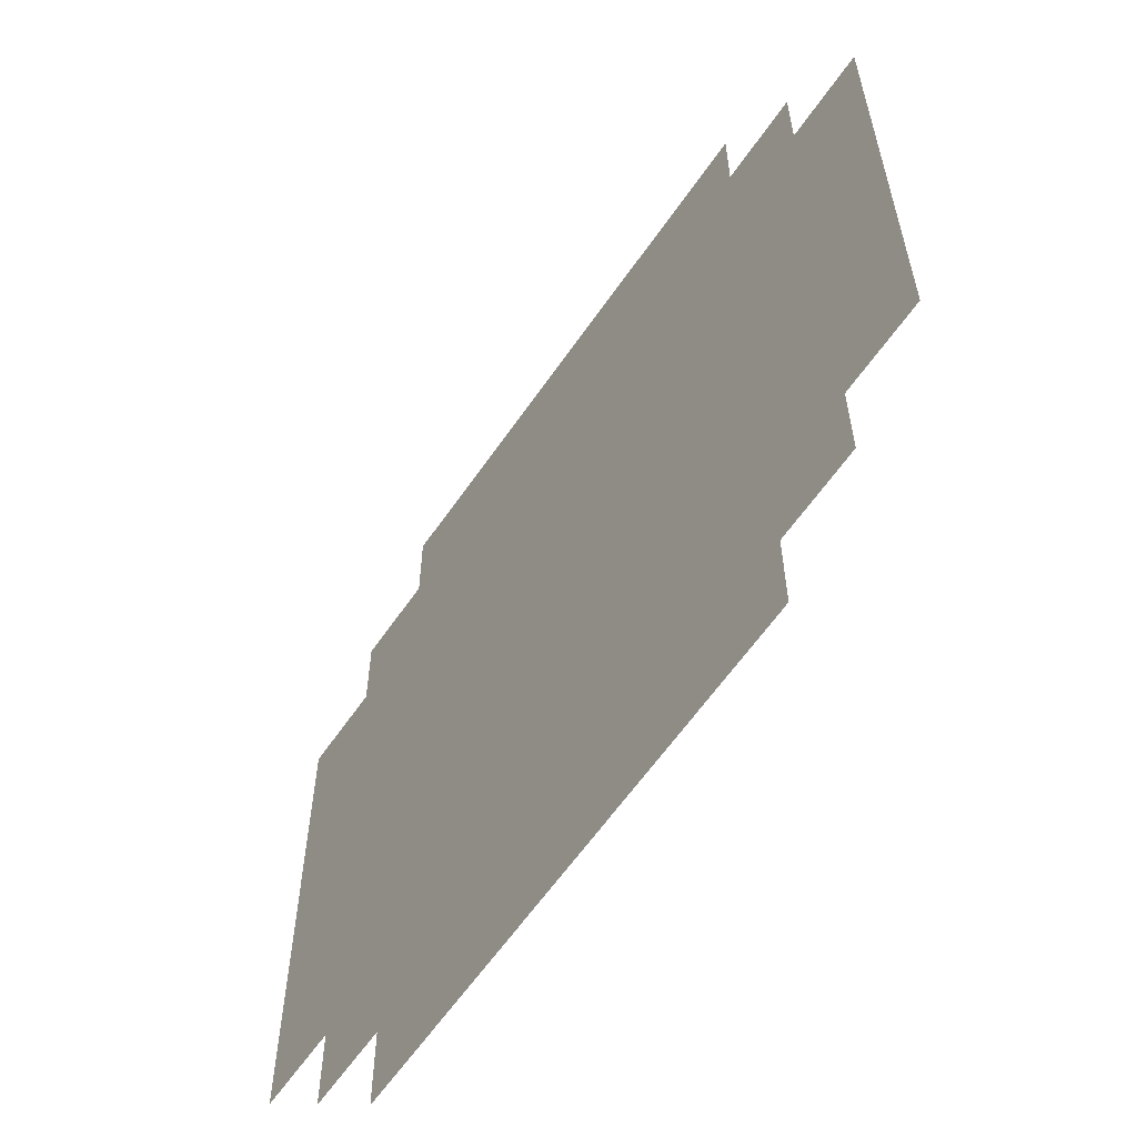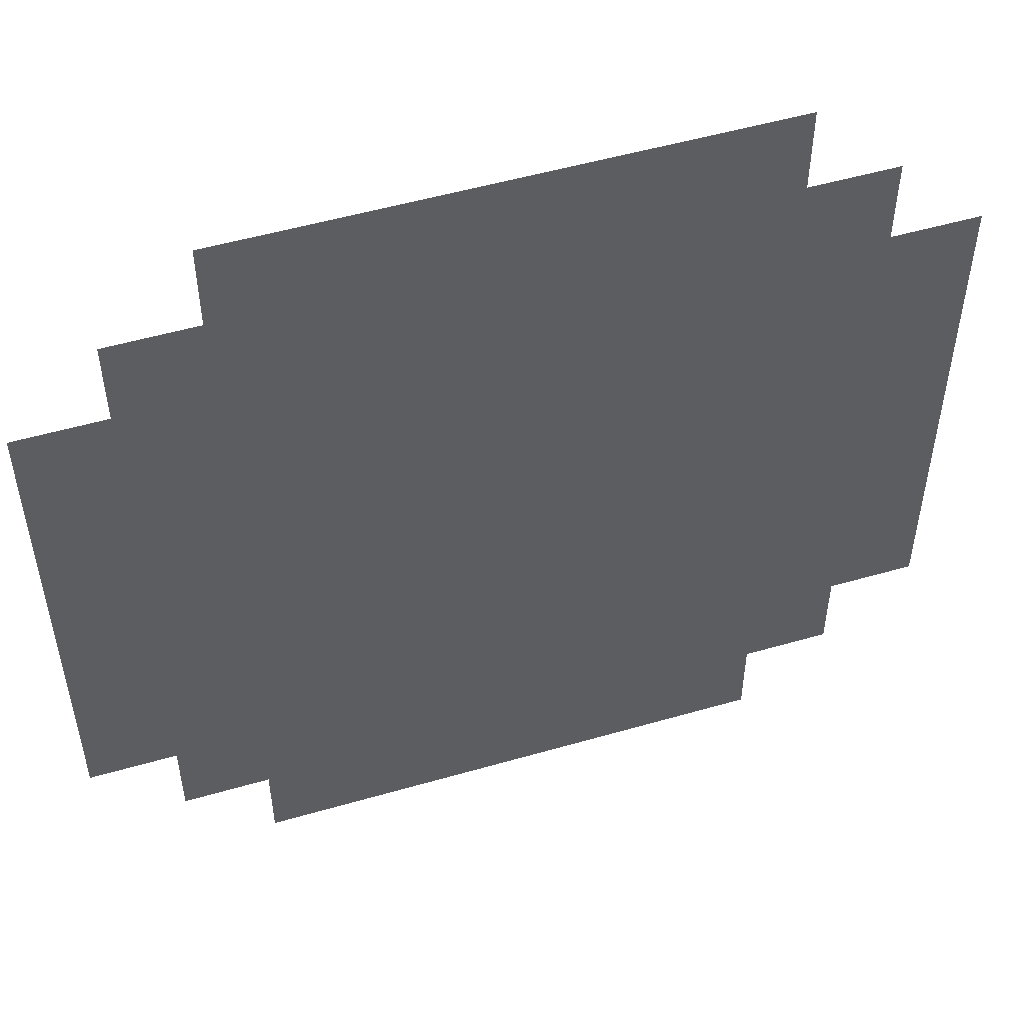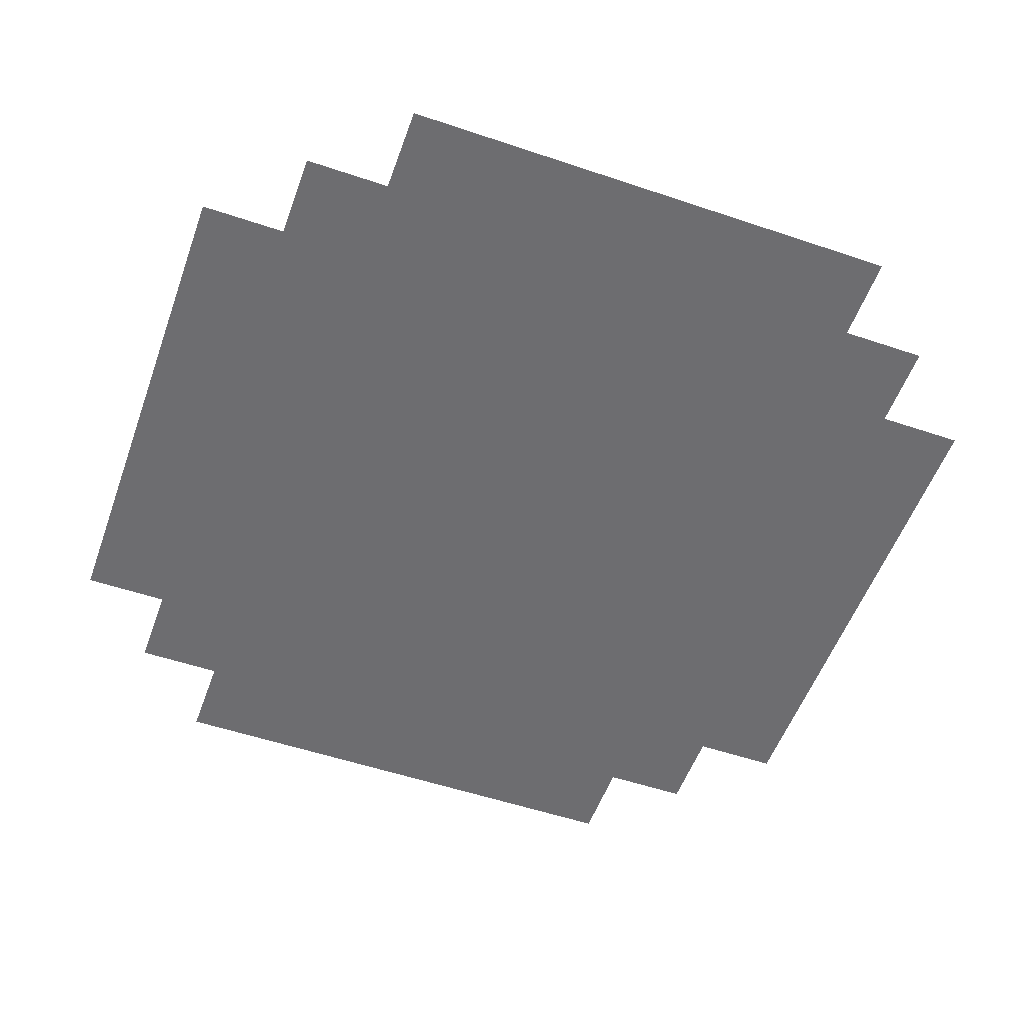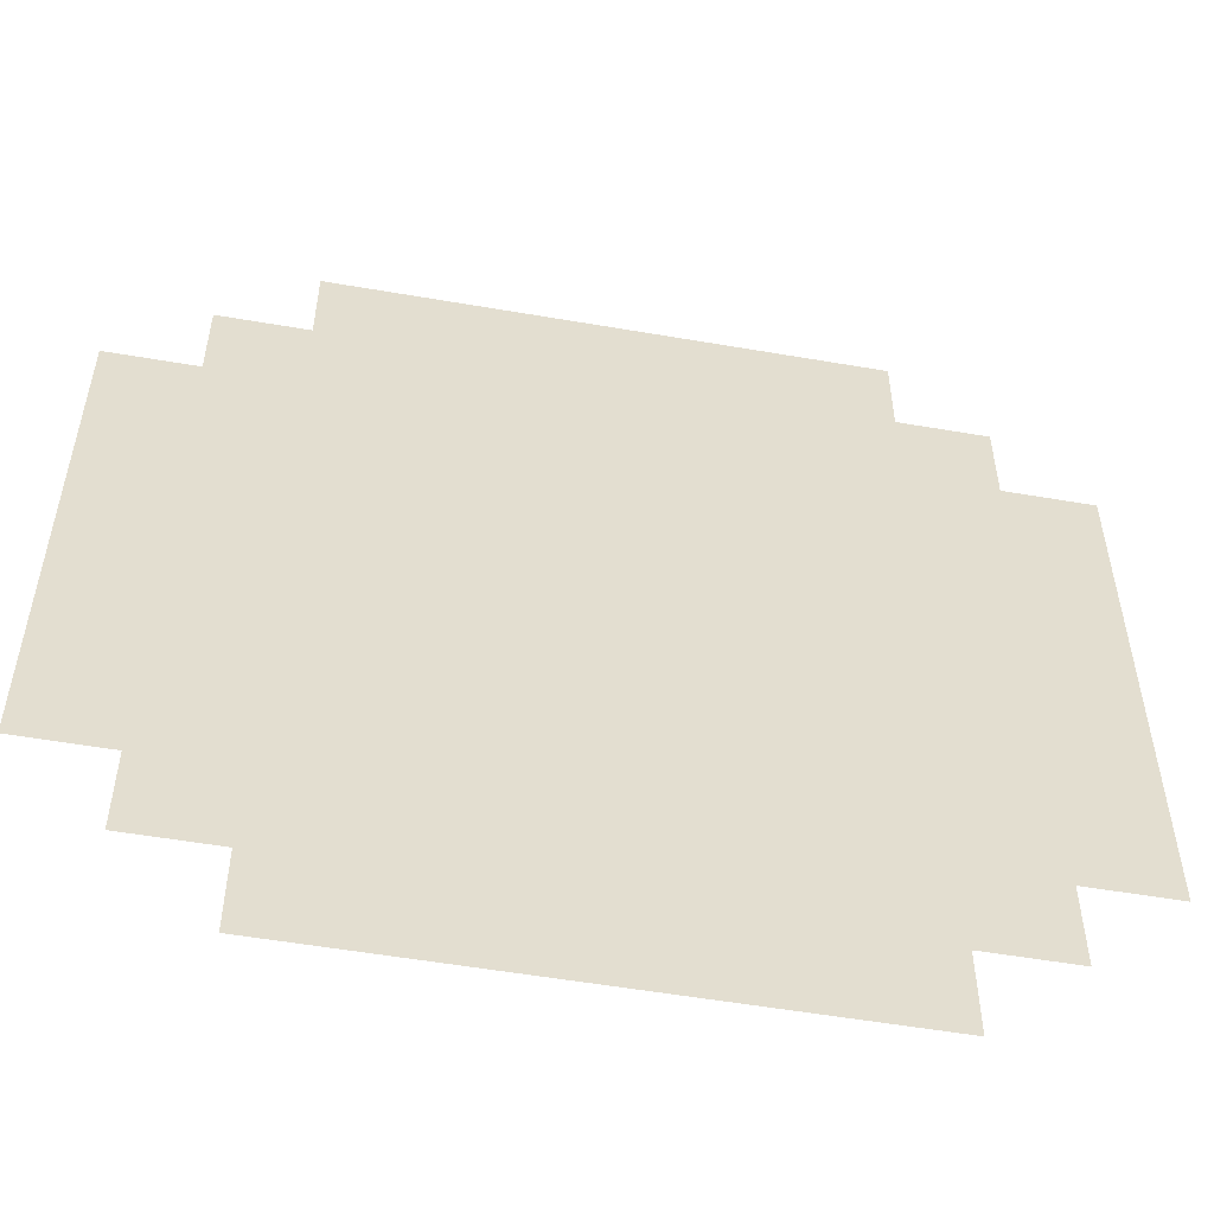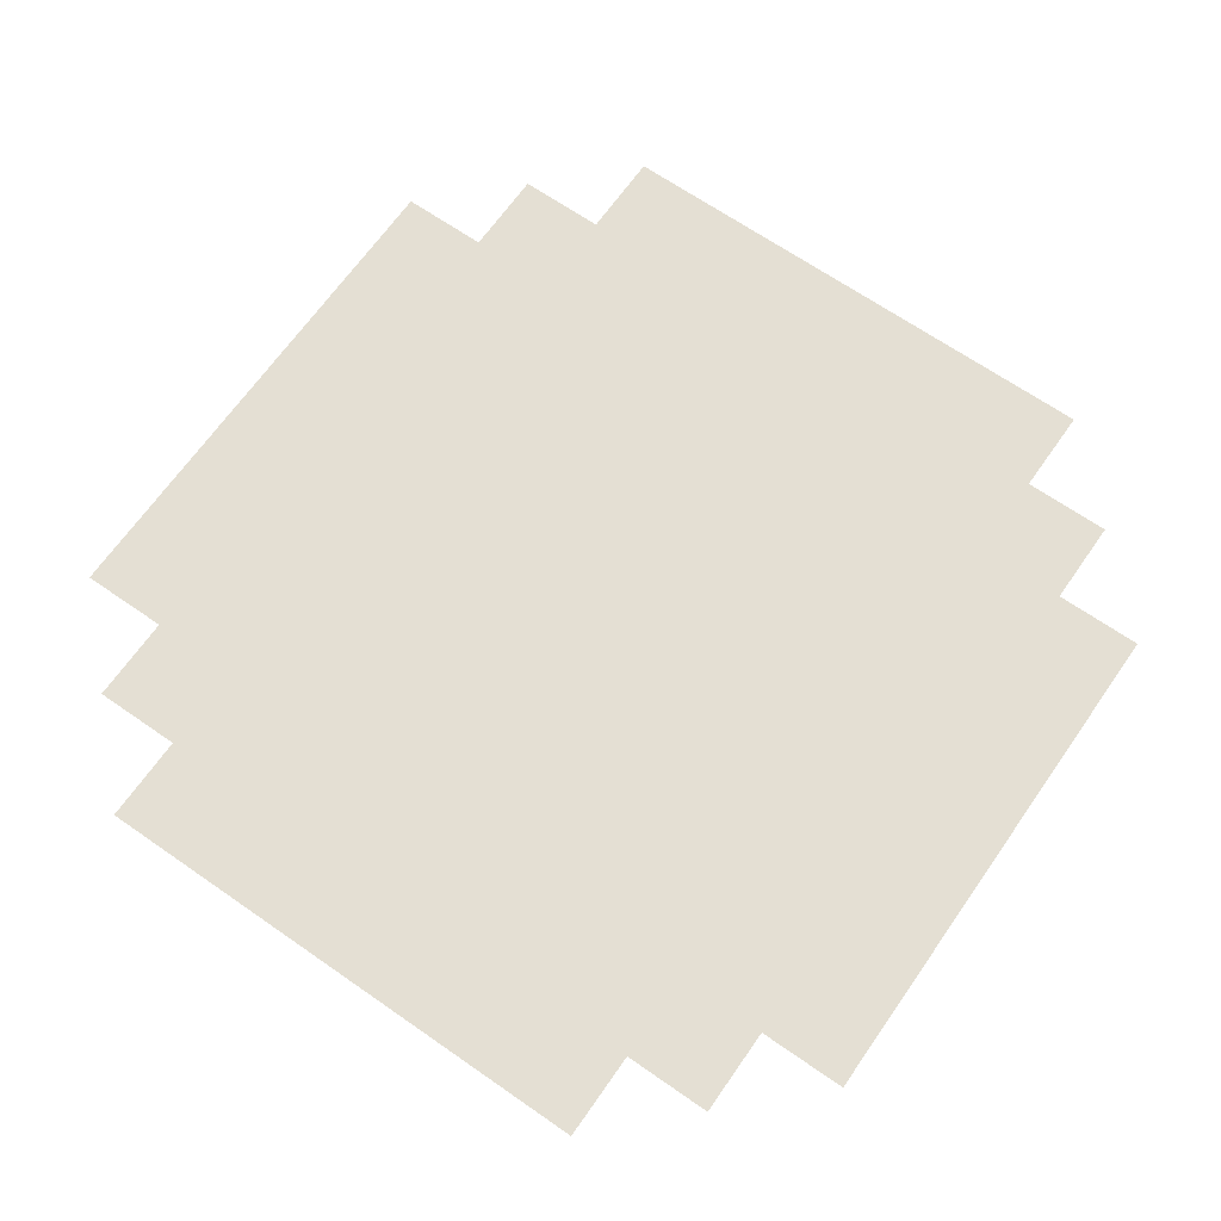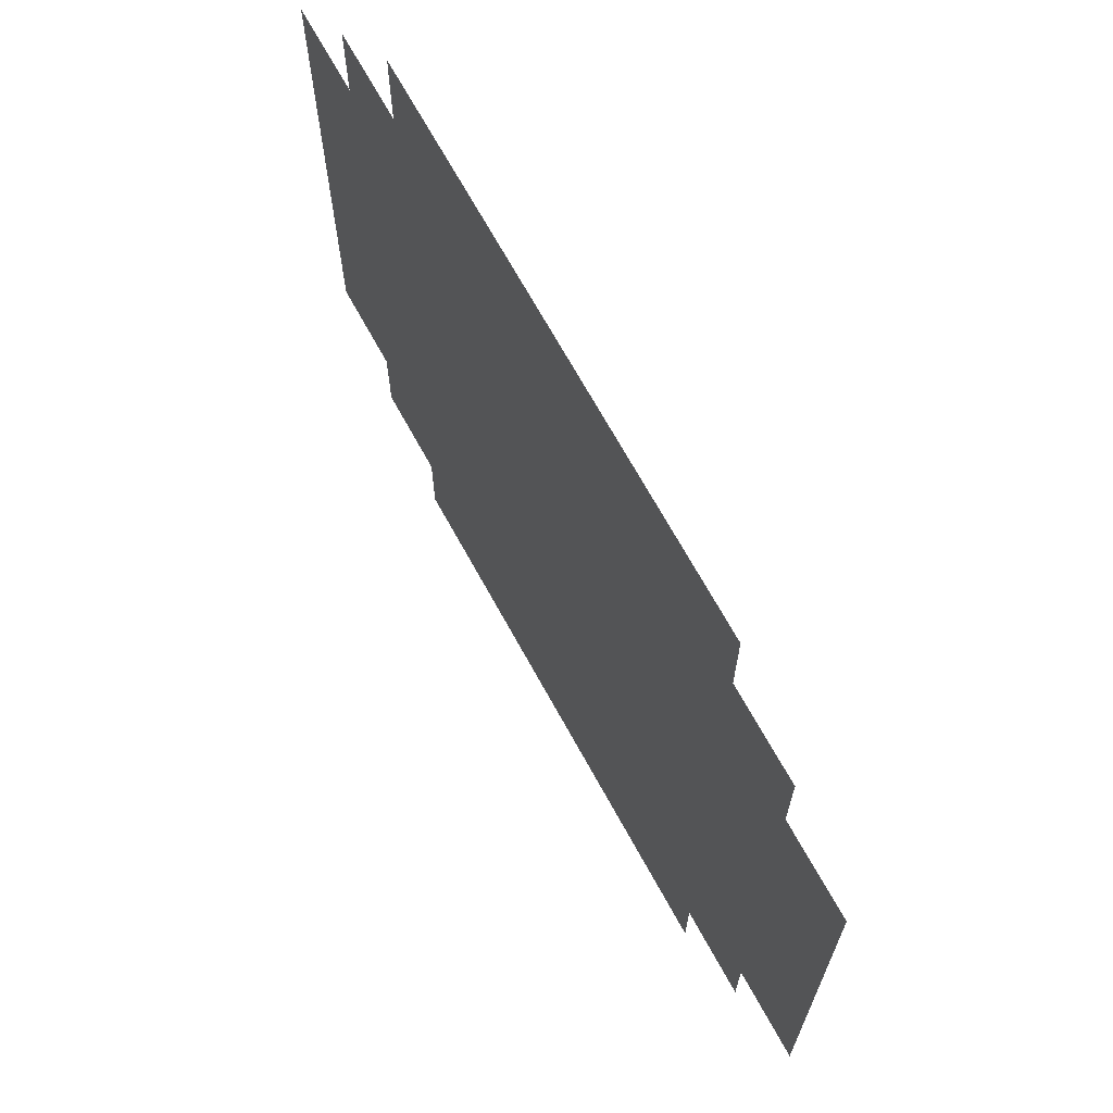
<metadata>
{"format":"obj","ext":"obj","renderer":"f3d","projection":"perspective","resolution":1024,"background":"white","views":[{"elev":-61.0,"azim":55.6,"up":"+Y"},{"elev":52.4,"azim":162.7,"up":"+Y"},{"elev":-54.1,"azim":70.3,"up":"+Z"},{"elev":-54.3,"azim":-10.4,"up":"+Y"},{"elev":66.8,"azim":-145.1,"up":"+Z"},{"elev":69.2,"azim":-118.8,"up":"+Y"}]}
</metadata>
<code>
v -48 -47 0
v -49 -47 0
v -49 -46 0
v -48 -46 0
v -50 -47 0
v -50 -46 0
v -51 -47 0
v -51 -46 0
v -52 -47 0
v -52 -46 0
v -53 -47 0
v -53 -46 0
v -54 -47 0
v -54 -46 0
v -47 -48 0
v -48 -48 0
v -47 -47 0
v -49 -48 0
v -50 -48 0
v -51 -48 0
v -52 -48 0
v -53 -48 0
v -54 -48 0
v -55 -48 0
v -55 -47 0
v -46 -49 0
v -47 -49 0
v -46 -48 0
v -48 -49 0
v -49 -49 0
v -50 -49 0
v -51 -49 0
v -52 -49 0
v -53 -49 0
v -54 -49 0
v -55 -49 0
v -56 -49 0
v -56 -48 0
v -46 -50 0
v -47 -50 0
v -48 -50 0
v -49 -50 0
v -50 -50 0
v -51 -50 0
v -52 -50 0
v -53 -50 0
v -54 -50 0
v -55 -50 0
v -56 -50 0
v -46 -51 0
v -47 -51 0
v -48 -51 0
v -49 -51 0
v -50 -51 0
v -51 -51 0
v -52 -51 0
v -53 -51 0
v -54 -51 0
v -55 -51 0
v -56 -51 0
v -46 -52 0
v -47 -52 0
v -48 -52 0
v -49 -52 0
v -50 -52 0
v -51 -52 0
v -52 -52 0
v -53 -52 0
v -54 -52 0
v -55 -52 0
v -56 -52 0
v -46 -53 0
v -47 -53 0
v -48 -53 0
v -49 -53 0
v -50 -53 0
v -51 -53 0
v -52 -53 0
v -53 -53 0
v -54 -53 0
v -55 -53 0
v -56 -53 0
v -46 -54 0
v -47 -54 0
v -48 -54 0
v -49 -54 0
v -50 -54 0
v -51 -54 0
v -52 -54 0
v -53 -54 0
v -54 -54 0
v -55 -54 0
v -56 -54 0
v -47 -55 0
v -48 -55 0
v -49 -55 0
v -50 -55 0
v -51 -55 0
v -52 -55 0
v -53 -55 0
v -54 -55 0
v -55 -55 0
v -48 -56 0
v -49 -56 0
v -50 -56 0
v -51 -56 0
v -52 -56 0
v -53 -56 0
v -54 -56 0
g mesh_0001
f 1 2 3 4
f 2 5 6 3
f 5 7 8 6
f 7 9 10 8
f 9 11 12 10
f 11 13 14 12
f 15 16 1 17
f 16 18 2 1
f 18 19 5 2
f 19 20 7 5
f 20 21 9 7
f 21 22 11 9
f 22 23 13 11
f 23 24 25 13
f 26 27 15 28
f 27 29 16 15
f 29 30 18 16
f 30 31 19 18
f 31 32 20 19
f 32 33 21 20
f 33 34 22 21
f 34 35 23 22
f 35 36 24 23
f 36 37 38 24
f 39 40 27 26
f 40 41 29 27
f 41 42 30 29
f 42 43 31 30
f 43 44 32 31
f 44 45 33 32
f 45 46 34 33
f 46 47 35 34
f 47 48 36 35
f 48 49 37 36
f 50 51 40 39
f 51 52 41 40
f 52 53 42 41
f 53 54 43 42
f 54 55 44 43
f 55 56 45 44
f 56 57 46 45
f 57 58 47 46
f 58 59 48 47
f 59 60 49 48
f 61 62 51 50
f 62 63 52 51
f 63 64 53 52
f 64 65 54 53
f 65 66 55 54
f 66 67 56 55
f 67 68 57 56
f 68 69 58 57
f 69 70 59 58
f 70 71 60 59
f 72 73 62 61
f 73 74 63 62
f 74 75 64 63
f 75 76 65 64
f 76 77 66 65
f 77 78 67 66
f 78 79 68 67
f 79 80 69 68
f 80 81 70 69
f 81 82 71 70
f 83 84 73 72
f 84 85 74 73
f 85 86 75 74
f 86 87 76 75
f 87 88 77 76
f 88 89 78 77
f 89 90 79 78
f 90 91 80 79
f 91 92 81 80
f 92 93 82 81
f 94 95 85 84
f 95 96 86 85
f 96 97 87 86
f 97 98 88 87
f 98 99 89 88
f 99 100 90 89
f 100 101 91 90
f 101 102 92 91
f 103 104 96 95
f 104 105 97 96
f 105 106 98 97
f 106 107 99 98
f 107 108 100 99
f 108 109 101 100

</code>
